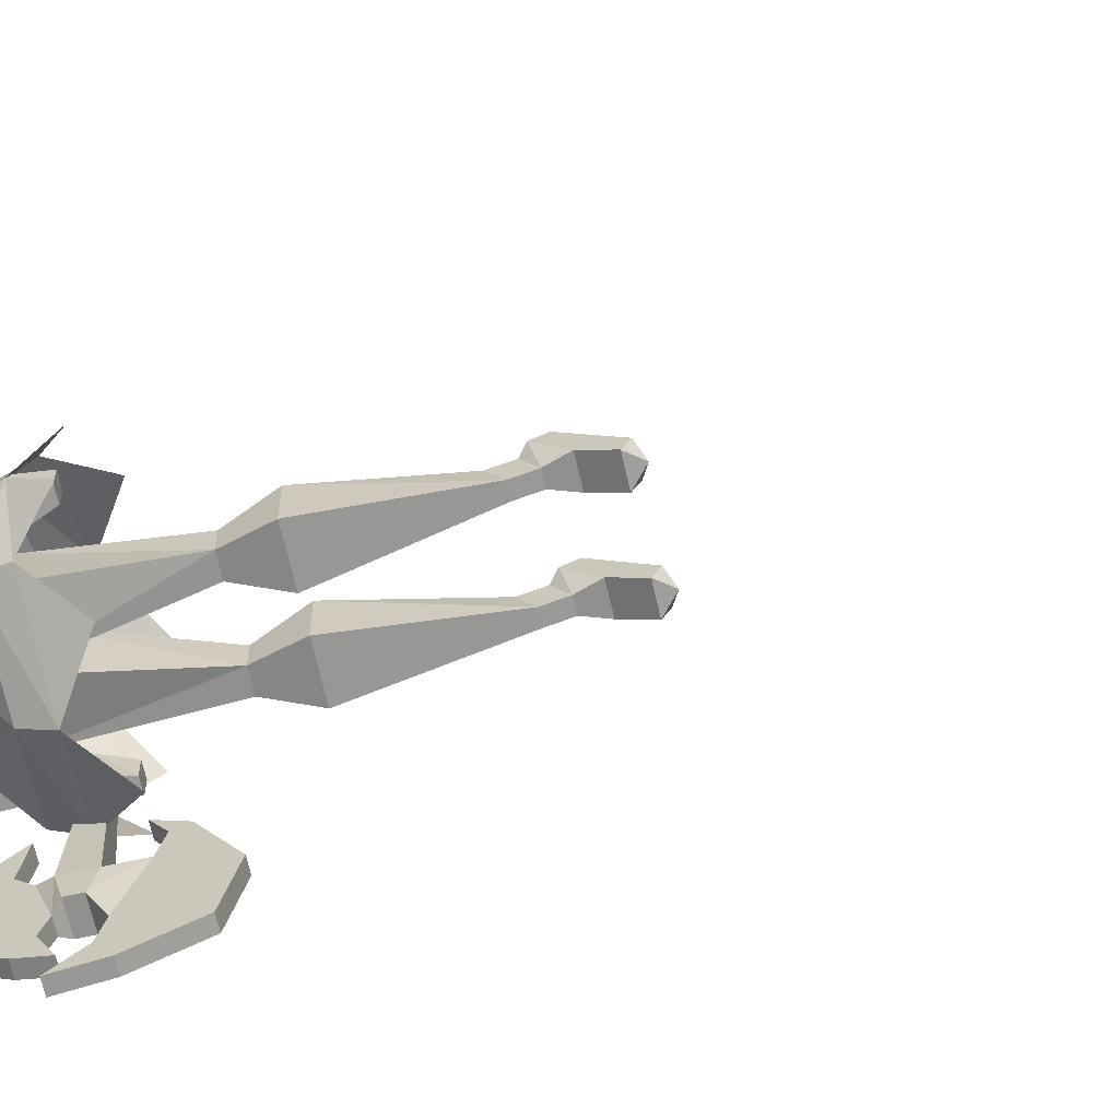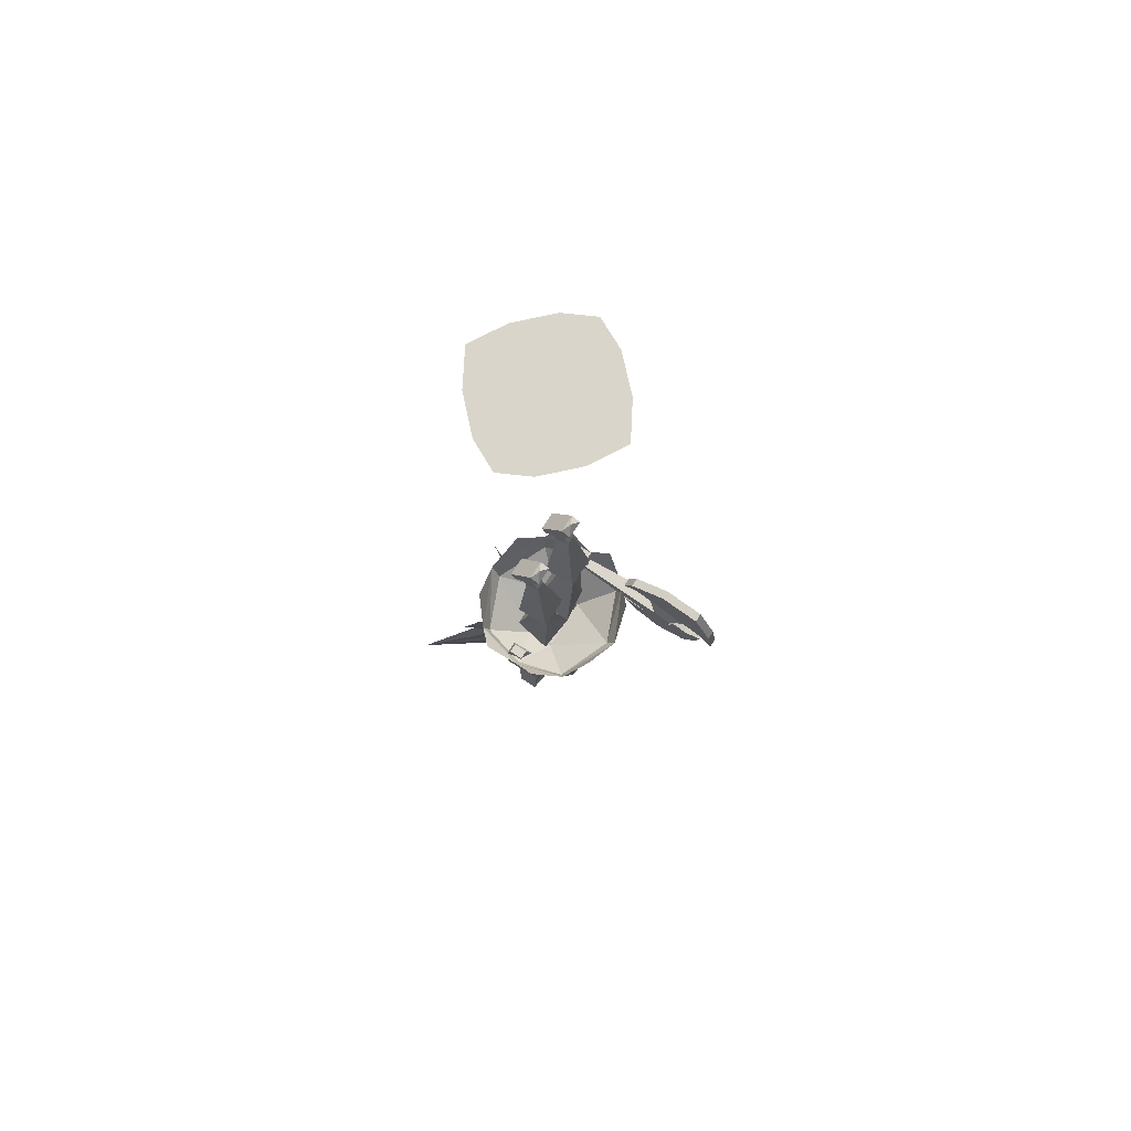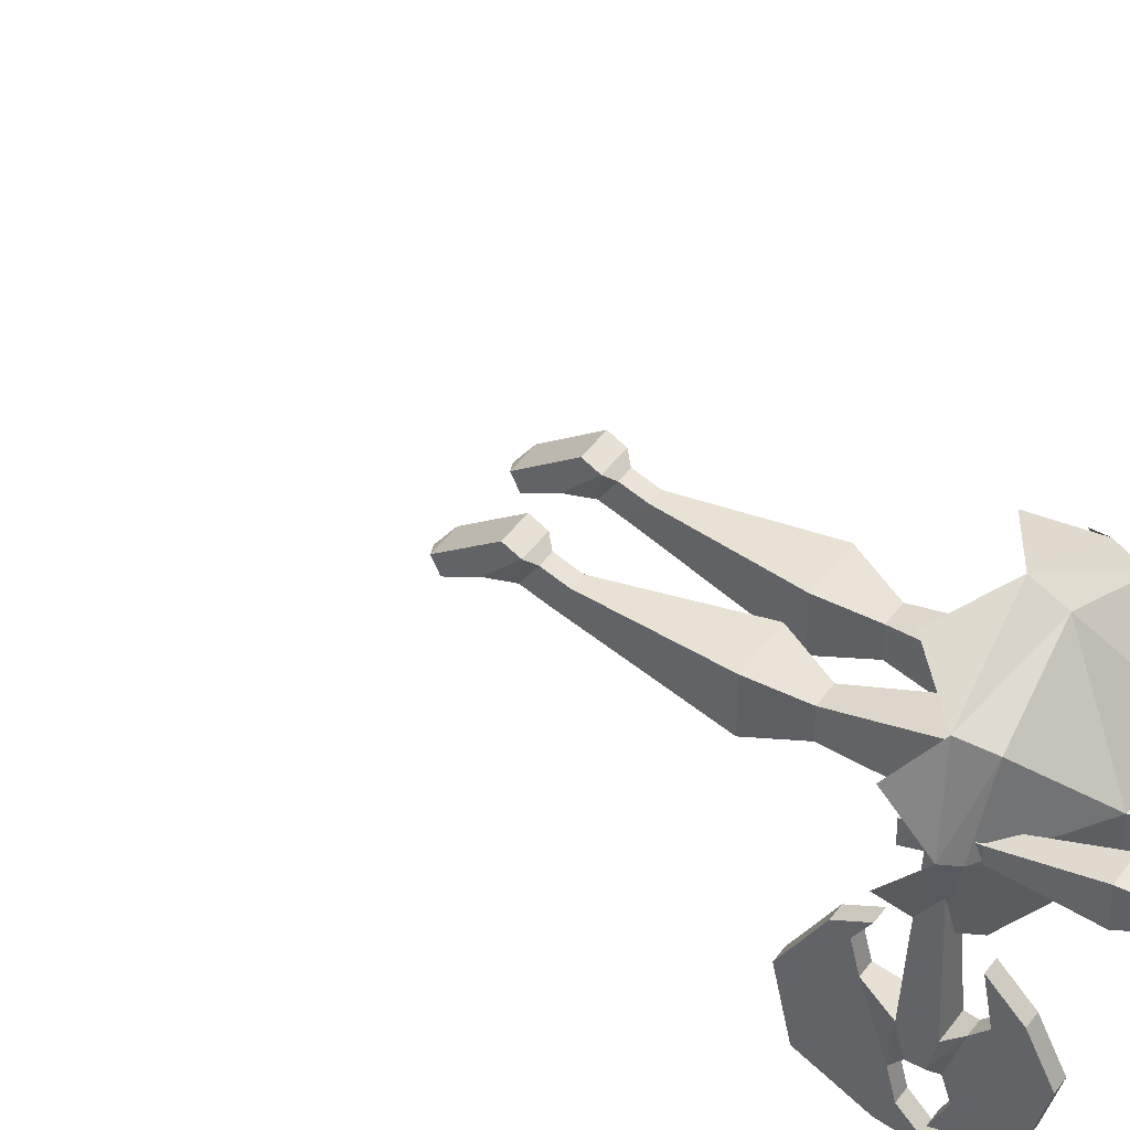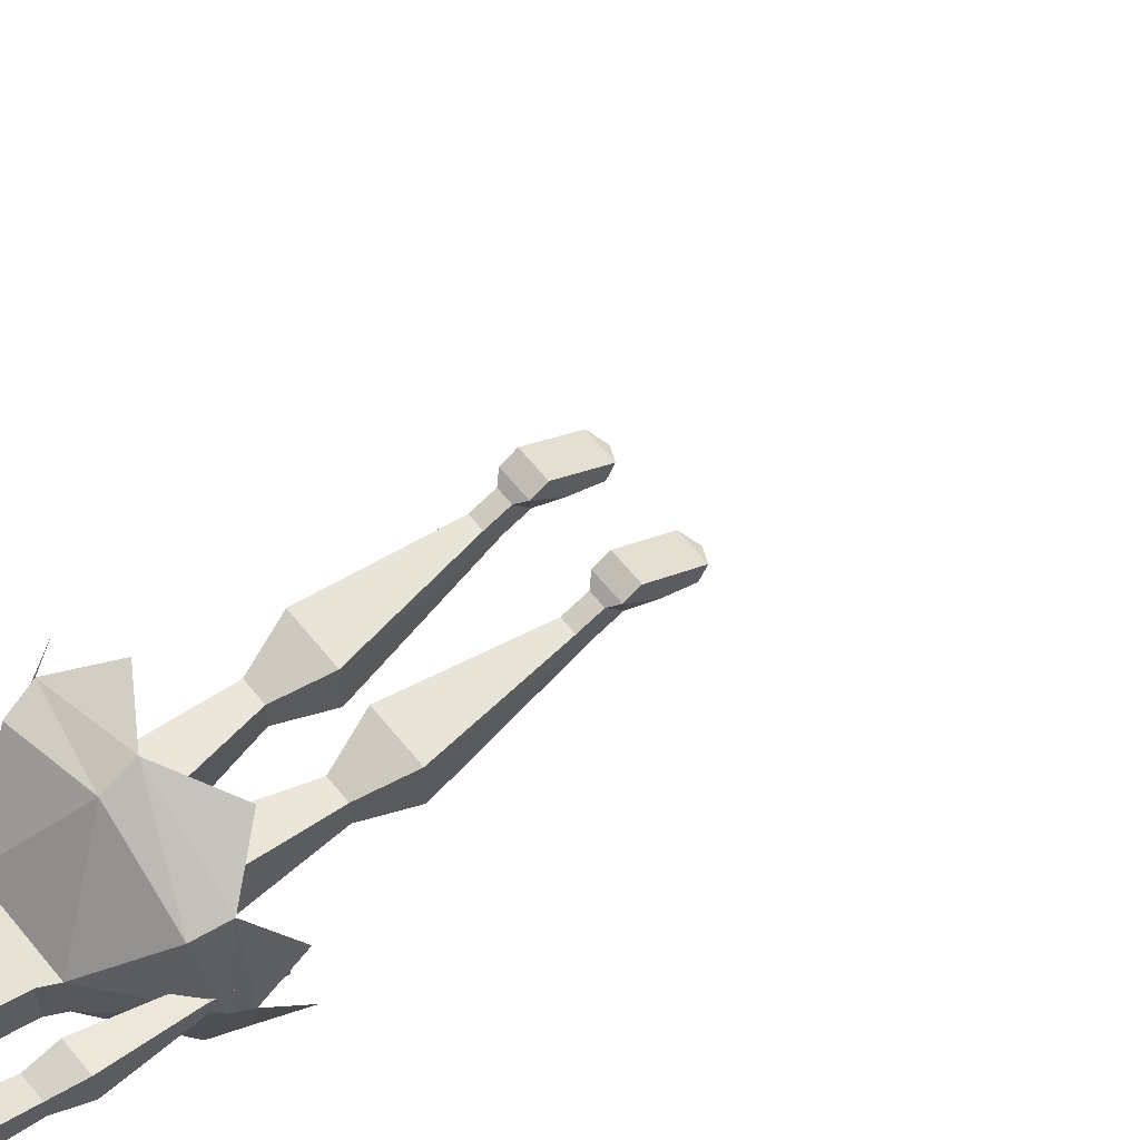
<metadata>
{"format":"obj","ext":"obj","renderer":"f3d","projection":"perspective","resolution":1024,"background":"white","views":[{"elev":-65.7,"azim":102.7,"up":"+Z"},{"elev":74.7,"azim":122.6,"up":"+Y"},{"elev":43.4,"azim":-57.4,"up":"+Z"},{"elev":63.1,"azim":51.3,"up":"+Z"}]}
</metadata>
<code>
v 0.01562 -1.508 -0.05469
v 0.02344 -1.531 -0.03906
v -0.02344 -1.531 -0.03906
v -0.01562 -1.508 -0.05469
v -0.01562 -1.461 -0.0625
v 0.01562 -1.461 -0.0625
v 0.03125 -1.469 -0.03125
v 0.03125 -1.477 0
v 0.03906 -1.508 -0.01562
v 0.01562 -1.539 0
v -0.01562 -1.539 0
v -0.03906 -1.508 -0.01562
v -0.03125 -1.477 0
v -0.03125 -1.469 -0.03125
v -0.01562 -1.422 -0.04688
v 0.01562 -1.422 -0.04688
v 0.01562 -1.43 -0.02344
v 0.04688 -1.43 0.01562
v 0.01562 -1.469 0.02344
v 0.01562 -1.484 0.03906
v 0.01562 -1.516 0.03125
v -0.01562 -1.516 0.03125
v -0.01562 -1.484 0.03906
v -0.01562 -1.469 0.02344
v -0.04688 -1.43 0.01562
v -0.01562 -1.43 -0.02344
v -0.02344 -1.406 -0.02344
v 0.02344 -1.406 -0.02344
v 0.02344 -1.414 0.01562
v 0.04688 -1.406 -0.02344
v 0.04688 -1.406 0.01562
v -0.02344 -1.414 0.01562
v -0.04688 -1.406 0.01562
v 0 -1.547 0.07812
v 0.02344 -1.43 0.04688
v -0.02344 -1.43 0.04688
v 0.03906 -1.219 -0.02344
v 0.04688 -1.203 0.02344
v 0.03906 -1.219 0.02344
v -0.03906 -1.219 0.02344
v -0.03906 -1.219 -0.02344
v -0.04688 -1.203 -0.02344
v 0.04688 -1.203 -0.02344
v 0.1172 -1.133 0
v 0.09375 -1.141 0.07812
v 0 -1.133 0.1172
v -0.04688 -1.203 0.02344
v -0.03125 -1.266 0.02344
v 0.03125 -1.266 0.02344
v 0.03125 -1.266 -0.02344
v -0.03125 -1.266 -0.02344
v -0.1172 -1.133 0
v -0.09375 -1.141 -0.07812
v 0 -1.133 -0.1172
v 0.09375 -1.141 -0.07812
v 0.125 -1.117 0
v 0.1016 -1.109 0.08594
v 0 -1.102 0.1328
v -0.1016 -1.109 0.08594
v -0.09375 -1.141 0.07812
v -0.125 -1.117 0
v -0.1016 -1.109 -0.08594
v 0 -1.102 -0.1328
v 0.1016 -1.109 -0.08594
v 0.1328 -1.078 -0.03906
v -0.09375 -1.141 0.01562
v -0.09375 -1.117 0.02344
v -0.1172 -1.117 0.02344
v -0.1094 -1.141 0.01562
v -0.1094 -1.227 0.03125
v -0.07812 -1.227 0.03125
v -0.09375 -1.141 0
v -0.09375 -1.109 -0.01562
v -0.1016 -1.086 -0.007812
v -0.1016 -1.086 0.01562
v -0.1172 -1.086 0.01562
v -0.1172 -1.086 -0.007812
v -0.1094 -1.141 0
v -0.1094 -1.227 -0.007812
v -0.1016 -1.258 0
v -0.1016 -1.258 0.02344
v -0.07812 -1.258 0.02344
v -0.07812 -1.227 -0.007812
v 0.09375 -1.141 0
v 0.1094 -1.141 0
v 0.1094 -1.227 -0.007812
v 0.07812 -1.227 -0.007812
v 0.09375 -1.141 0.01562
v 0.09375 -1.117 0.02344
v 0.09375 -1.109 -0.01562
v 0.1172 -1.086 -0.007812
v 0.1094 -1.141 0.01562
v 0.1094 -1.227 0.03125
v 0.1016 -1.258 0.02344
v 0.1016 -1.258 0
v 0.07812 -1.258 0
v 0.07812 -1.227 0.03125
v 0.1172 -1.117 0.02344
v 0.1016 -1.086 0.01562
v 0.1016 -1.086 -0.007812
v 0.1172 -1.086 0.01562
v 0.07812 -1.258 0.02344
v 0.08594 -1.359 0.02344
v 0.08594 -1.359 -0.01562
v 0.05469 -1.359 -0.01562
v 0.0625 -1.062 -0.1172
v 0.1328 -1.078 0.05469
v 0.0625 -1.062 0.1172
v -0.1328 -1.078 -0.03906
v -0.1328 -1.078 0.05469
v -0.0625 -1.062 0.1172
v -0.0625 -1.062 -0.1172
v 0.007812 -1.359 0.02344
v 0.01562 -1.398 0.03906
v 0.03906 -1.453 0.08594
v 0.125 -1.5 0.2266
v 0.0625 -1.344 0.1328
v 0.08594 -1.305 0.1484
v 0.07031 -1.266 0.125
v 0.03906 -1.25 0.07812
v 0.007812 -1.266 0.02344
v -0.007812 -1.266 0.02344
v -0.03906 -1.25 0.07812
v -0.07031 -1.266 0.125
v -0.08594 -1.305 0.1484
v -0.0625 -1.344 0.1328
v -0.125 -1.5 0.2266
v -0.03906 -1.453 0.08594
v -0.01562 -1.398 0.03906
v -0.007812 -1.359 0.02344
v 0.07031 -0.9453 0.02344
v 0.05469 -0.8125 0.01562
v 0.03906 -0.8125 0.01562
v 0.01562 -0.9453 0.02344
v 0.05469 -0.9922 0.007812
v 0.07031 -0.9453 -0.03125
v 0.05469 -0.7969 -0.007812
v 0.05469 -0.7734 0
v 0.05469 -0.7891 0.02344
v 0.03906 -0.7891 0.02344
v 0.03906 -0.7734 0
v 0.03906 -0.7969 -0.007812
v 0.01562 -0.9453 -0.03125
v 0.03125 -0.9922 -0.02344
v 0.03125 -0.9922 0.007812
v 0.05469 -1.133 0.03906
v 0.05469 -0.9922 -0.02344
v 0.0625 -0.75 0
v 0.0625 -0.7812 0.03125
v 0.03125 -0.7812 0.03125
v 0.03125 -0.75 0
v 0.0625 -0.7188 -0.01562
v 0.0625 -0.7109 0
v 0.0625 -0.7656 0.03906
v 0.03125 -0.7656 0.03906
v 0.03125 -0.7109 0
v 0.03125 -0.7188 -0.01562
v 0.04688 -0.7031 -0.007812
v 0 -1.133 0.03906
v 0 -1.148 -0.03125
v -0.03125 -0.9922 -0.02344
v -0.03125 -0.9922 0.007812
v -0.05469 -0.9922 0.007812
v -0.05469 -1.133 0.03906
v -0.0625 -1.156 -0.02344
v -0.05469 -0.9922 -0.02344
v 0.0625 -1.156 -0.02344
v -0.01562 -0.9453 0.02344
v -0.03906 -0.8125 0.01562
v -0.05469 -0.8125 0.01562
v -0.07031 -0.9453 0.02344
v -0.01562 -0.9453 -0.03125
v -0.03906 -0.7969 -0.007812
v -0.03906 -0.7734 0
v -0.03906 -0.7891 0.02344
v -0.05469 -0.7891 0.02344
v -0.05469 -0.7734 0
v -0.05469 -0.7969 -0.007812
v -0.07031 -0.9453 -0.03125
v -0.03125 -0.75 0
v -0.03125 -0.7812 0.03125
v -0.0625 -0.7812 0.03125
v -0.0625 -0.75 0
v -0.03125 -0.7188 -0.01562
v -0.03125 -0.7109 0
v -0.03125 -0.7656 0.03906
v -0.0625 -0.7656 0.03906
v -0.0625 -0.7109 0
v -0.0625 -0.7188 -0.01562
v -0.04688 -0.7031 -0.007812
v -0.07812 -1.258 0
v -0.05469 -1.359 -0.01562
v -0.08594 -1.359 -0.01562
v -0.08594 -1.359 0.02344
v -0.05469 -1.359 0.02344
v 0.05469 -1.359 0.02344
v 0.03125 -1.336 -0.05469
v -0.03125 -1.336 -0.05469
v -0.04688 -1.406 -0.02344
v -0.09375 -1.414 -0.01562
v -0.09375 -1.414 0.01562
v 0.09375 -1.414 0.01562
v 0.09375 -1.414 -0.01562
v -0.007812 -1.484 -0.05469
v -0.007812 -1.469 -0.05469
v -0.02344 -1.477 -0.05469
v 0.02344 -1.477 -0.05469
v 0.007812 -1.469 -0.05469
v 0.007812 -1.484 -0.05469
v -0.1172 -1.125 -0.1641
v -0.08594 -1.125 -0.1641
v -0.09375 -1.117 -0.007812
v -0.1094 -1.117 -0.007812
v -0.1172 -1.094 -0.1641
v -0.1172 -1.102 -0.1953
v -0.1172 -1.117 -0.1953
v -0.1094 -1.141 -0.1562
v -0.09375 -1.141 -0.1562
v -0.09375 -1.125 -0.2031
v -0.08594 -1.117 -0.1953
v -0.08594 -1.094 -0.1641
v -0.09375 -1.102 -0.007812
v -0.1094 -1.102 -0.007812
v -0.1094 -1.062 -0.1484
v -0.1094 -1.086 -0.2188
v -0.08594 -1.102 -0.1953
v -0.1094 -1.125 -0.2031
v -0.1094 -1.164 -0.1875
v -0.1094 -1.156 -0.1406
v -0.09375 -1.156 -0.1406
v -0.09375 -1.164 -0.1875
v -0.09375 -1.133 -0.2266
v -0.1094 -1.133 -0.2266
v -0.1094 -1.148 -0.25
v -0.1094 -1.188 -0.2266
v -0.1094 -1.203 -0.1719
v -0.1094 -1.18 -0.125
v -0.1094 -1.148 -0.09375
v -0.09375 -1.148 -0.09375
v -0.09375 -1.18 -0.125
v -0.09375 -1.203 -0.1719
v -0.09375 -1.188 -0.2266
v -0.09375 -1.148 -0.25
v -0.09375 -1.117 -0.2578
v -0.1094 -1.117 -0.2578
v -0.1094 -1.047 -0.2031
v -0.1094 -1.094 -0.25
v -0.1094 -1.055 -0.1172
v -0.1094 -1.039 -0.1094
v -0.1094 -1 -0.1719
v -0.1094 -1.016 -0.2422
v -0.1094 -1.078 -0.2734
v -0.1094 -1.125 -0.2812
v -0.09375 -1.094 -0.25
v -0.09375 -1.086 -0.2188
v -0.09375 -1.062 -0.1484
v -0.1094 -1.07 -0.09375
v -0.09375 -1.07 -0.09375
v -0.09375 -1.039 -0.1094
v -0.09375 -1 -0.1719
v -0.09375 -1.016 -0.2422
v -0.09375 -1.078 -0.2734
v -0.09375 -1.125 -0.2812
v -0.09375 -1.047 -0.2031
v -0.09375 -1.055 -0.1172
v -0.1016 0 -0.04688
v -0.05469 0 -0.09375
v 0 0 -0.125
v 0.05469 0 -0.09375
v 0.1016 0 -0.04688
v 0.125 0 0
v -0.125 0 0
v -0.1016 0 0.04688
v 0.1016 0 0.04688
v 0.05469 0 0.09375
v 0 0 0.125
v -0.05469 0 0.09375
v -0.05469 0 -0.03125
v -0.03125 0 -0.05469
v 0 0 -0.07812
v 0.03125 0 -0.05469
v 0.05469 0 -0.03125
v 0.07812 0 0
v -0.07812 0 0
v -0.05469 0 0.03125
v 0.05469 0 0.03125
v 0.03125 0 0.05469
v 0 0 0.07812
v -0.03125 0 0.05469
f 1 2 3
f 1 3 4
f 1 8 9
f 1 9 2
f 2 9 10
f 2 10 11
f 2 11 3
f 3 11 12
f 3 12 4
f 4 12 13
f 8 17 18
f 8 18 19
f 8 19 20
f 8 20 9
f 9 20 21
f 9 21 10
f 10 21 22
f 10 22 11
f 11 22 12
f 12 22 13
f 13 22 23
f 13 23 24
f 13 24 25
f 13 25 26
f 20 23 22
f 20 22 21
f 21 22 34
f 21 34 10
f 10 34 11
f 11 34 22
f 19 24 23
f 19 23 20
f 35 36 24
f 35 24 19
f 35 19 18
f 24 36 25
f 38 43 44
f 38 44 45
f 38 45 46
f 38 46 47
f 42 47 52
f 42 52 53
f 42 53 54
f 42 54 43
f 43 54 55
f 43 55 44
f 44 55 56
f 44 56 57
f 44 57 45
f 45 57 58
f 45 58 46
f 46 58 59
f 46 59 60
f 46 60 47
f 47 60 52
f 52 60 61
f 52 61 62
f 52 62 53
f 53 62 54
f 54 62 63
f 54 63 55
f 55 63 64
f 55 64 56
f 56 64 65
f 66 67 68
f 66 68 69
f 66 72 73
f 66 73 67
f 67 73 74
f 67 74 75
f 67 75 76
f 67 76 68
f 68 76 77
f 68 77 78
f 68 78 69
f 70 79 80
f 70 80 81
f 70 81 71
f 71 81 82
f 71 82 83
f 72 78 73
f 73 78 77
f 73 77 74
f 74 77 75
f 75 77 76
f 84 88 89
f 84 89 90
f 84 90 91
f 84 91 85
f 85 91 92
f 86 93 94
f 86 94 95
f 86 95 87
f 87 95 96
f 87 96 97
f 88 92 89
f 89 92 98
f 89 98 99
f 89 99 90
f 90 99 100
f 90 100 91
f 91 100 101
f 91 101 98
f 91 98 92
f 93 97 102
f 93 102 94
f 96 102 97
f 98 101 99
f 99 101 100
f 106 64 63
f 107 57 56
f 108 58 57
f 62 61 109
f 61 59 110
f 59 61 60
f 59 58 111
f 63 62 112
f 131 134 135
f 131 135 136
f 132 137 138
f 132 138 139
f 132 139 140
f 132 140 133
f 133 140 141
f 133 141 142
f 134 143 144
f 134 144 145
f 134 145 135
f 135 147 136
f 136 147 144
f 136 144 143
f 137 142 138
f 138 142 141
f 138 141 148
f 138 148 149
f 138 149 139
f 139 149 140
f 140 149 150
f 140 150 141
f 141 150 151
f 141 151 148
f 148 151 152
f 148 152 153
f 148 153 154
f 148 154 149
f 149 154 150
f 150 154 155
f 150 155 151
f 151 155 156
f 151 156 157
f 151 157 152
f 152 157 158
f 152 158 153
f 153 158 156
f 153 156 155
f 153 155 154
f 168 171 162
f 168 162 172
f 169 173 174
f 169 174 175
f 169 175 176
f 169 176 170
f 170 176 177
f 170 177 178
f 171 179 166
f 171 166 163
f 171 163 162
f 173 178 174
f 174 178 177
f 174 177 180
f 174 180 181
f 174 181 175
f 175 181 176
f 176 181 182
f 176 182 177
f 177 182 183
f 177 183 180
f 180 183 184
f 180 184 185
f 180 185 186
f 180 186 181
f 181 186 182
f 182 186 187
f 182 187 183
f 183 187 188
f 183 188 189
f 183 189 184
f 184 189 190
f 184 190 185
f 185 190 188
f 185 188 187
f 185 187 186
f 172 161 166
f 172 166 179
f 172 162 161
f 79 83 191
f 79 191 80
f 82 191 83
f 192 199 200
f 192 200 193
f 193 200 194
f 194 200 201
f 194 201 33
f 194 33 195
f 196 31 103
f 196 105 31
f 31 105 30
f 31 30 202
f 31 202 103
f 103 202 203
f 103 203 104
f 104 203 105
f 105 203 30
f 199 33 201
f 199 201 200
f 188 185 189
f 189 188 190
f 156 153 157
f 157 156 158
f 192 195 33
f 192 33 199
f 196 105 104
f 203 202 30
f 210 214 215
f 210 215 216
f 211 220 221
f 215 226 220
f 215 220 216
f 226 221 220
f 1 4 5
f 1 5 6
f 1 6 7
f 1 7 8
f 4 13 14
f 4 14 5
f 5 14 15
f 5 15 6
f 6 15 16
f 6 16 7
f 7 16 17
f 7 17 8
f 13 26 14
f 14 26 15
f 15 26 16
f 16 26 17
f 17 26 27
f 17 27 28
f 17 28 29
f 32 27 26
f 29 28 30
f 29 30 31
f 29 31 32
f 32 31 33
f 32 33 27
f 39 40 48
f 39 48 49
f 39 49 37
f 37 49 50
f 37 50 41
f 41 50 51
f 41 51 40
f 66 69 70
f 66 70 71
f 66 71 72
f 69 78 79
f 69 79 70
f 71 83 72
f 72 83 78
f 84 85 86
f 84 86 87
f 84 87 88
f 85 92 93
f 85 93 86
f 87 97 88
f 88 97 92
f 97 93 92
f 94 102 103
f 94 103 95
f 95 103 104
f 95 104 105
f 95 105 96
f 96 105 102
f 131 132 133
f 131 133 134
f 131 136 137
f 131 137 132
f 133 142 143
f 133 143 134
f 135 145 146
f 135 146 147
f 136 143 137
f 137 143 142
f 146 145 159
f 159 145 160
f 159 160 161
f 159 161 162
f 159 162 163
f 159 163 164
f 164 163 165
f 165 163 166
f 165 166 161
f 165 161 160
f 147 167 160
f 147 160 144
f 144 160 145
f 147 146 167
f 168 169 170
f 168 170 171
f 168 172 173
f 168 173 169
f 170 178 179
f 170 179 171
f 173 172 179
f 173 179 178
f 83 79 78
f 80 191 192
f 80 192 193
f 80 193 194
f 80 194 81
f 81 194 82
f 82 194 195
f 82 195 192
f 82 192 191
f 51 48 40
f 48 51 192
f 48 192 195
f 48 195 49
f 49 195 196
f 49 196 50
f 50 196 105
f 50 105 197
f 50 197 51
f 51 197 198
f 51 198 192
f 192 198 27
f 192 27 199
f 195 33 196
f 196 33 31
f 196 103 102
f 196 102 105
f 105 30 28
f 105 28 197
f 197 28 198
f 198 28 27
f 27 33 199
f 193 192 195
f 210 217 211
f 211 217 218
f 215 225 226
f 216 220 219
f 216 219 227
f 217 229 218
f 218 229 230
f 219 232 233
f 219 233 227
f 229 238 230
f 230 238 239
f 232 244 233
f 233 244 245
f 234 245 243
f 234 243 242
f 234 242 235
f 235 242 236
f 236 242 241
f 236 241 240
f 236 240 237
f 237 240 238
f 238 240 239
f 247 253 254
f 247 254 225
f 225 254 255
f 225 255 226
f 249 257 258
f 249 258 259
f 249 259 260
f 249 260 250
f 250 260 251
f 251 260 261
f 251 261 262
f 251 262 252
f 252 262 263
f 252 263 253
f 253 263 254
f 256 265 224
f 256 224 214
f 256 214 221
f 248 265 258
f 248 258 257
f 224 265 248
f 245 244 243
f 37 38 39
f 37 39 40
f 37 40 41
f 37 41 42
f 37 42 43
f 37 43 38
f 38 47 39
f 39 47 40
f 41 40 47
f 41 47 42
f 113 114 115
f 113 115 116
f 113 116 117
f 113 117 118
f 113 118 119
f 113 119 120
f 113 120 121
f 113 121 114
f 114 121 115
f 115 121 116
f 116 121 117
f 117 121 118
f 118 121 119
f 119 121 120
f 122 123 124
f 122 124 125
f 122 125 126
f 122 126 127
f 122 127 128
f 122 128 129
f 122 129 130
f 122 130 123
f 123 130 124
f 124 130 125
f 125 130 126
f 126 130 127
f 127 130 128
f 128 130 129
f 204 205 206
f 207 208 209
f 210 211 212
f 210 212 213
f 210 213 214
f 211 221 222
f 211 222 212
f 221 214 223
f 221 223 222
f 214 213 223
f 210 216 217
f 211 218 219
f 211 219 220
f 214 224 225
f 214 225 215
f 216 227 217
f 217 227 228
f 217 228 229
f 218 230 231
f 218 231 219
f 219 231 232
f 227 233 228
f 228 233 234
f 228 234 235
f 228 235 236
f 228 236 237
f 228 237 229
f 229 237 238
f 230 239 240
f 230 240 231
f 231 240 241
f 231 241 242
f 231 242 243
f 231 243 232
f 232 243 244
f 233 245 234
f 246 247 225
f 246 225 224
f 246 224 248
f 246 248 249
f 246 249 250
f 246 250 251
f 246 251 252
f 246 252 247
f 247 252 253
f 226 255 256
f 226 256 221
f 248 257 249
f 254 263 262
f 254 262 264
f 254 264 255
f 255 264 256
f 256 264 265
f 259 258 265
f 259 265 264
f 259 264 260
f 260 264 261
f 261 264 262
f 266 267 268
f 266 268 269
f 266 269 270
f 266 270 271
f 266 271 272
f 272 271 273
f 273 271 274
f 273 274 275
f 273 275 276
f 273 276 277
f 278 279 280
f 278 280 281
f 278 281 282
f 278 282 283
f 278 283 284
f 284 283 285
f 285 283 286
f 285 286 287
f 285 287 288
f 285 288 289

</code>
